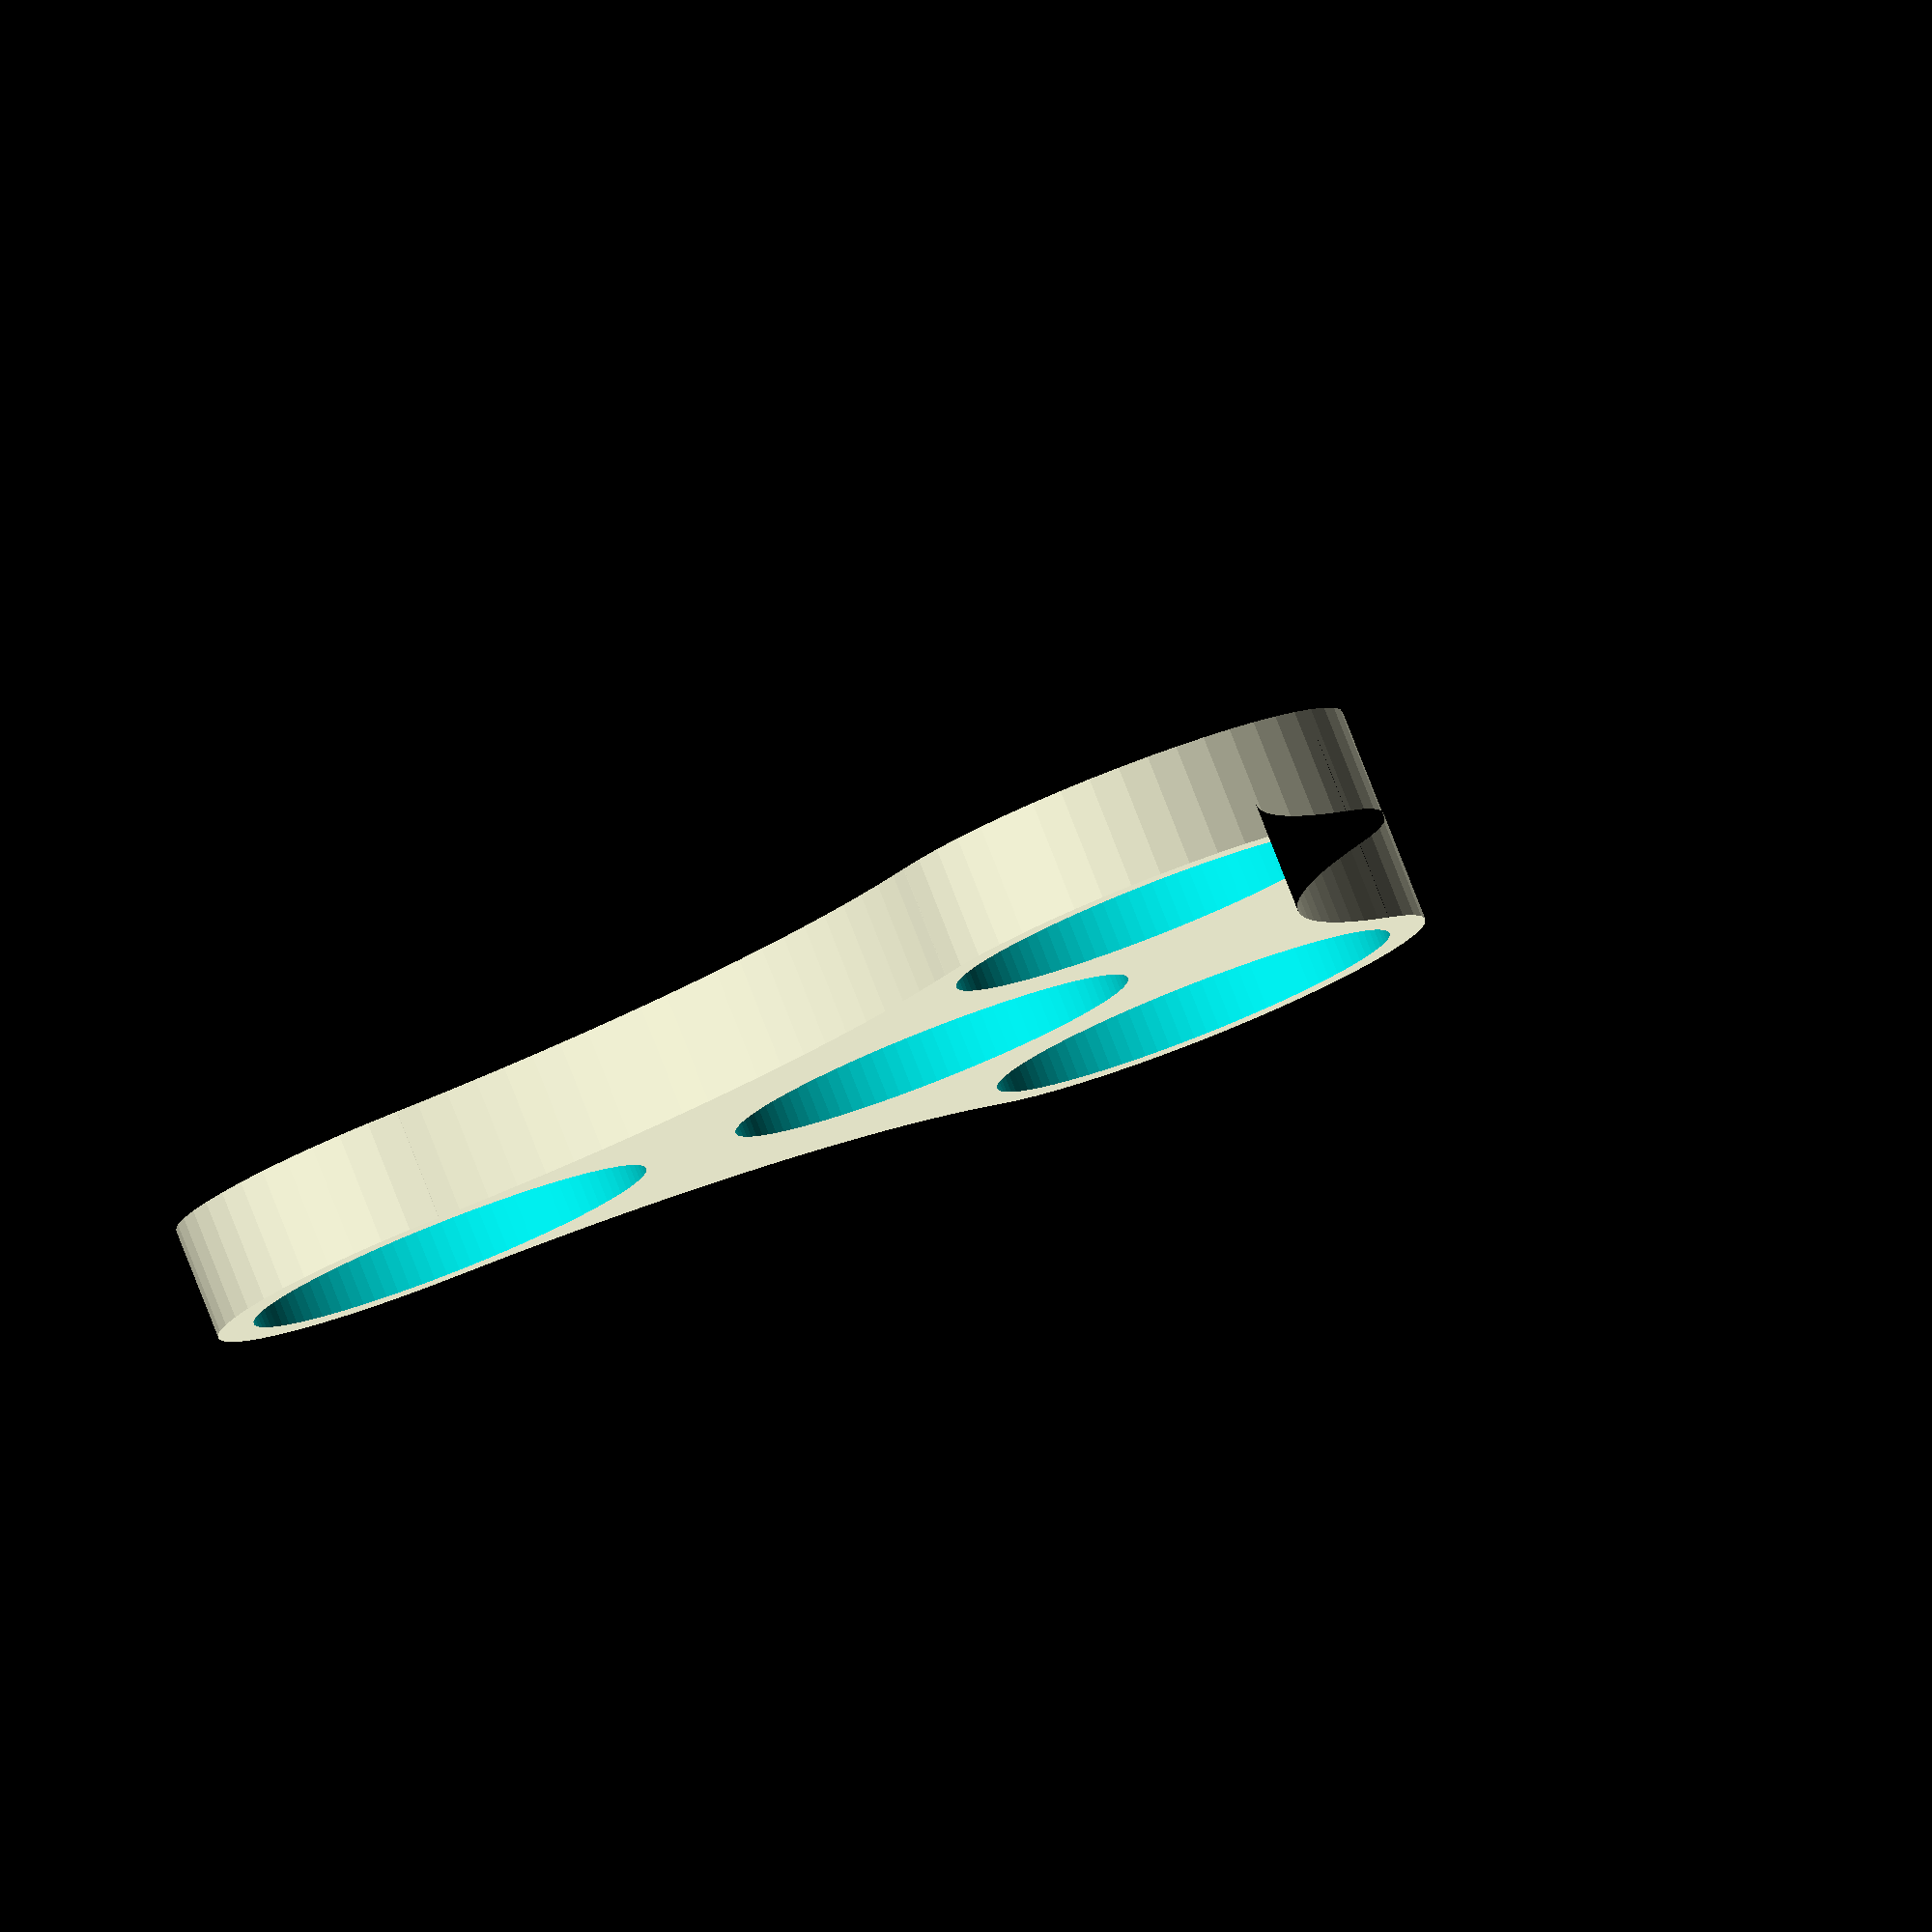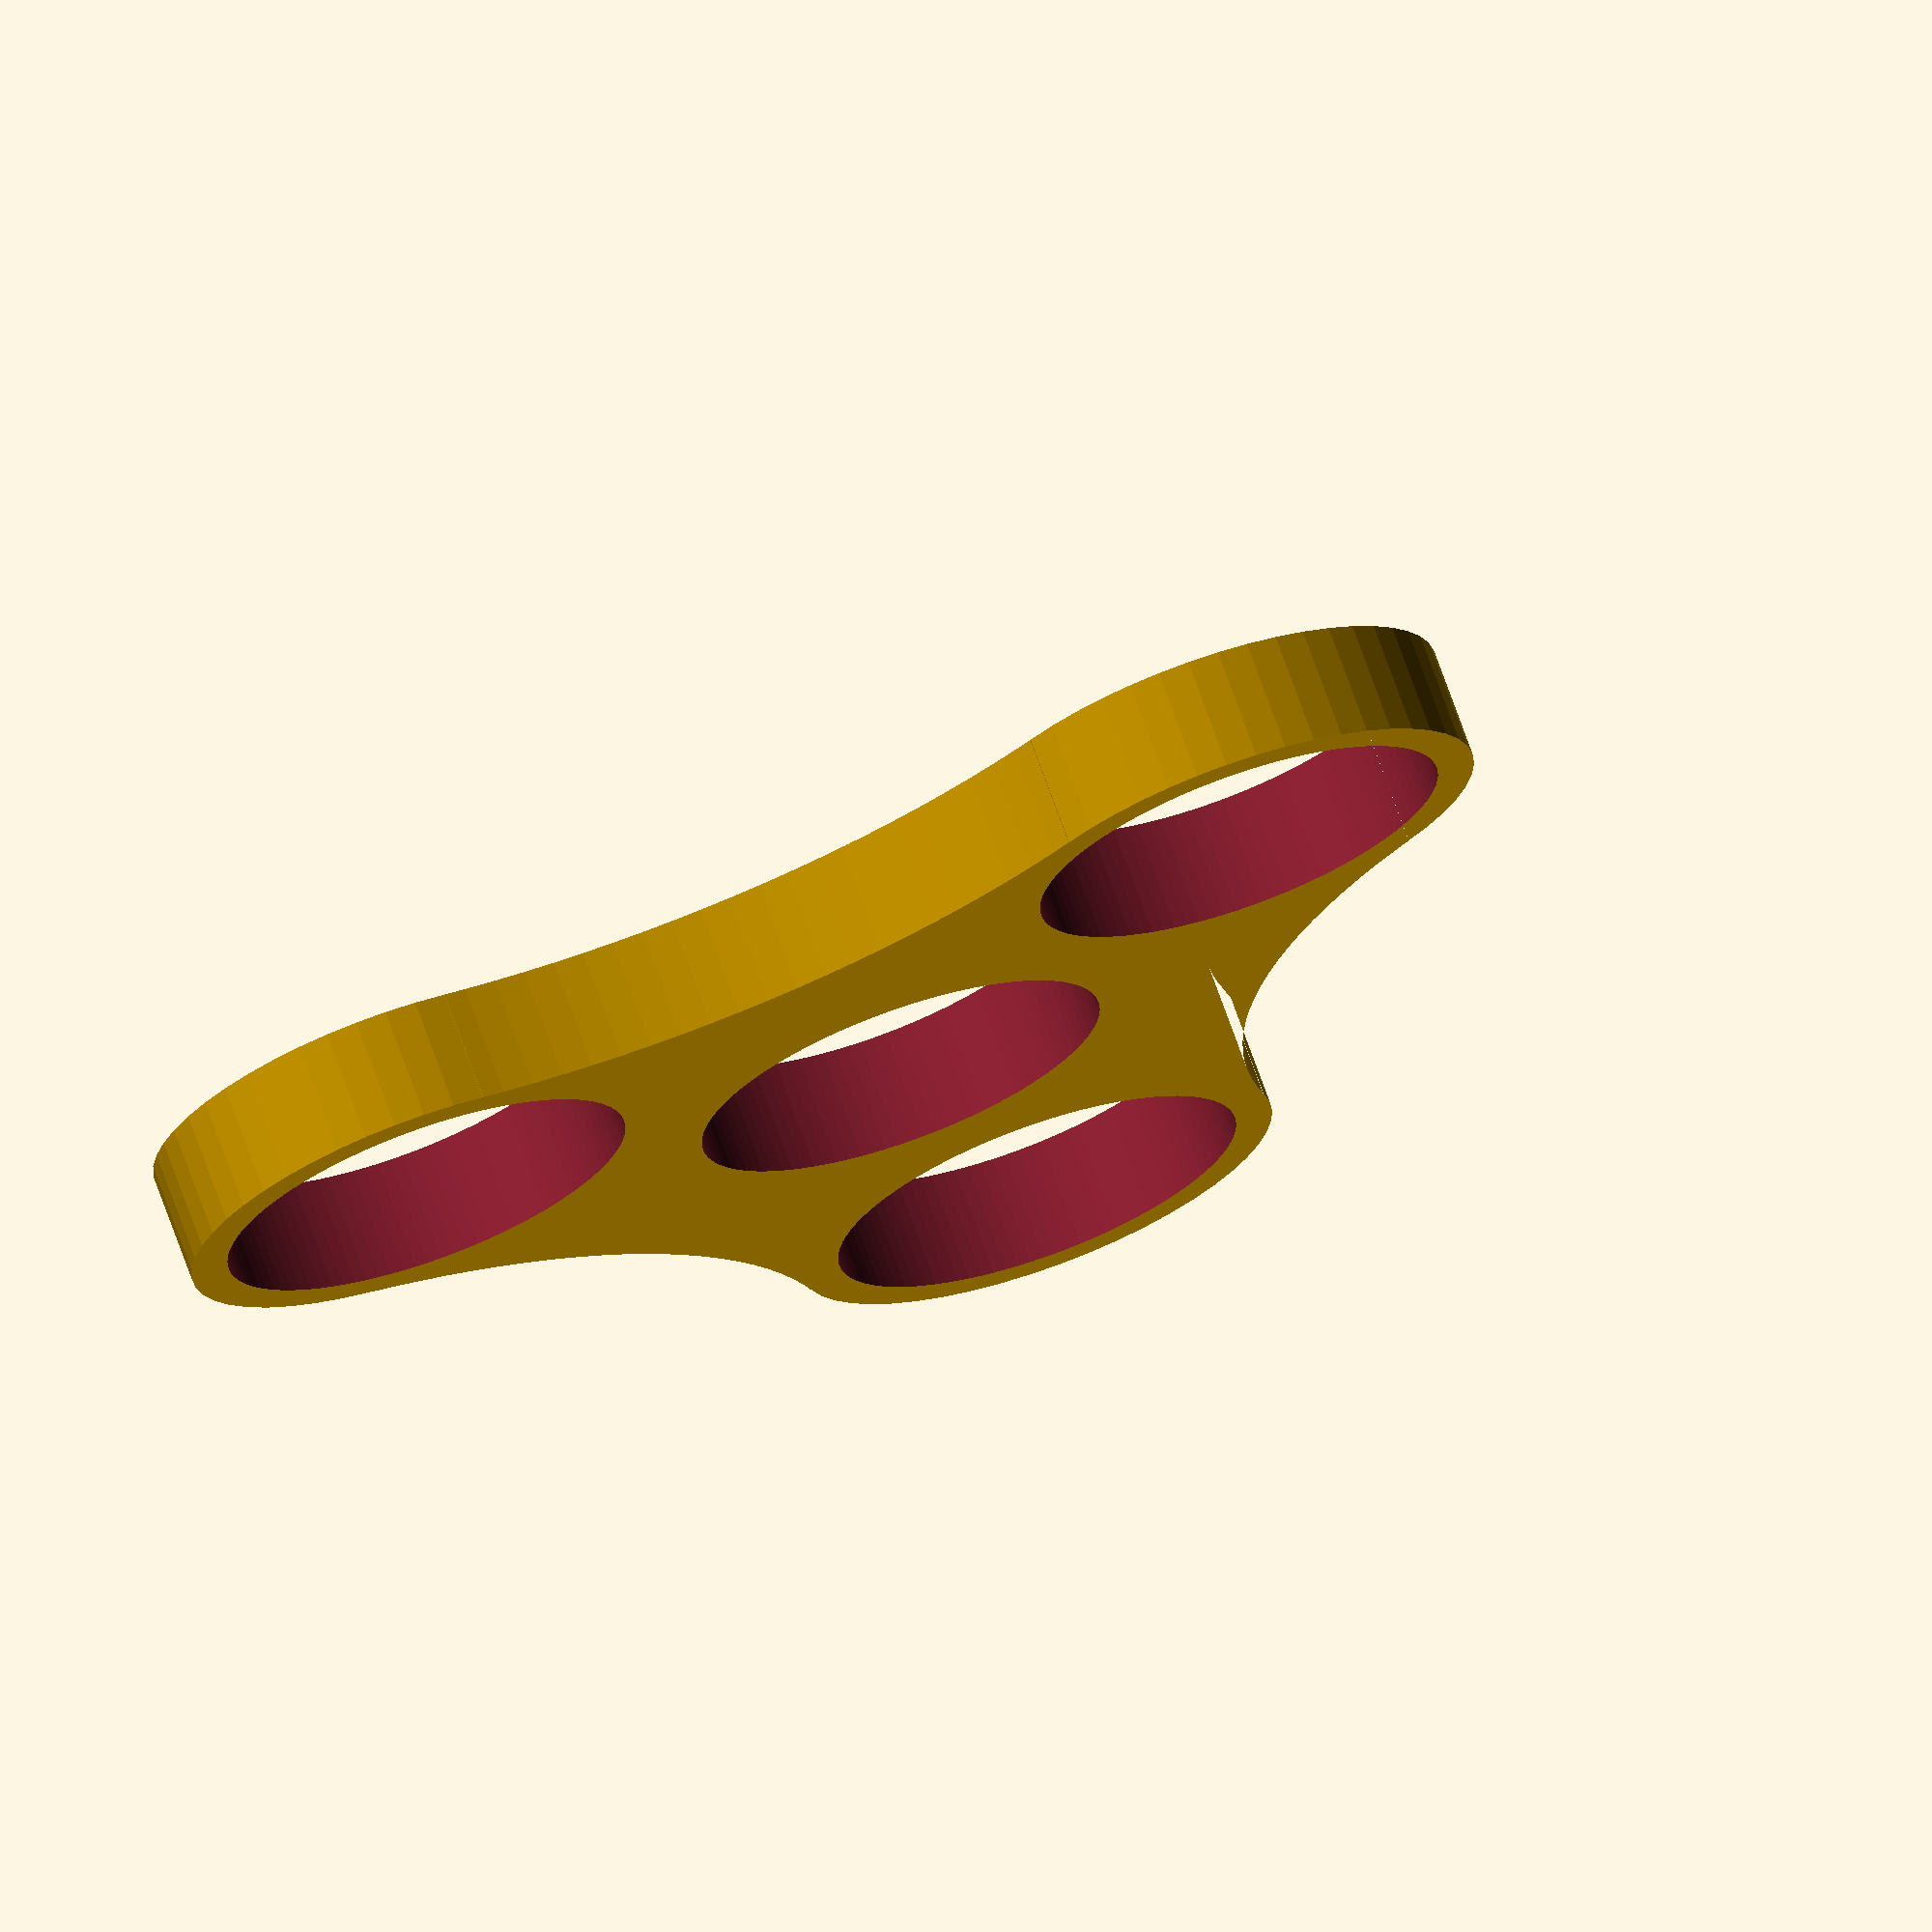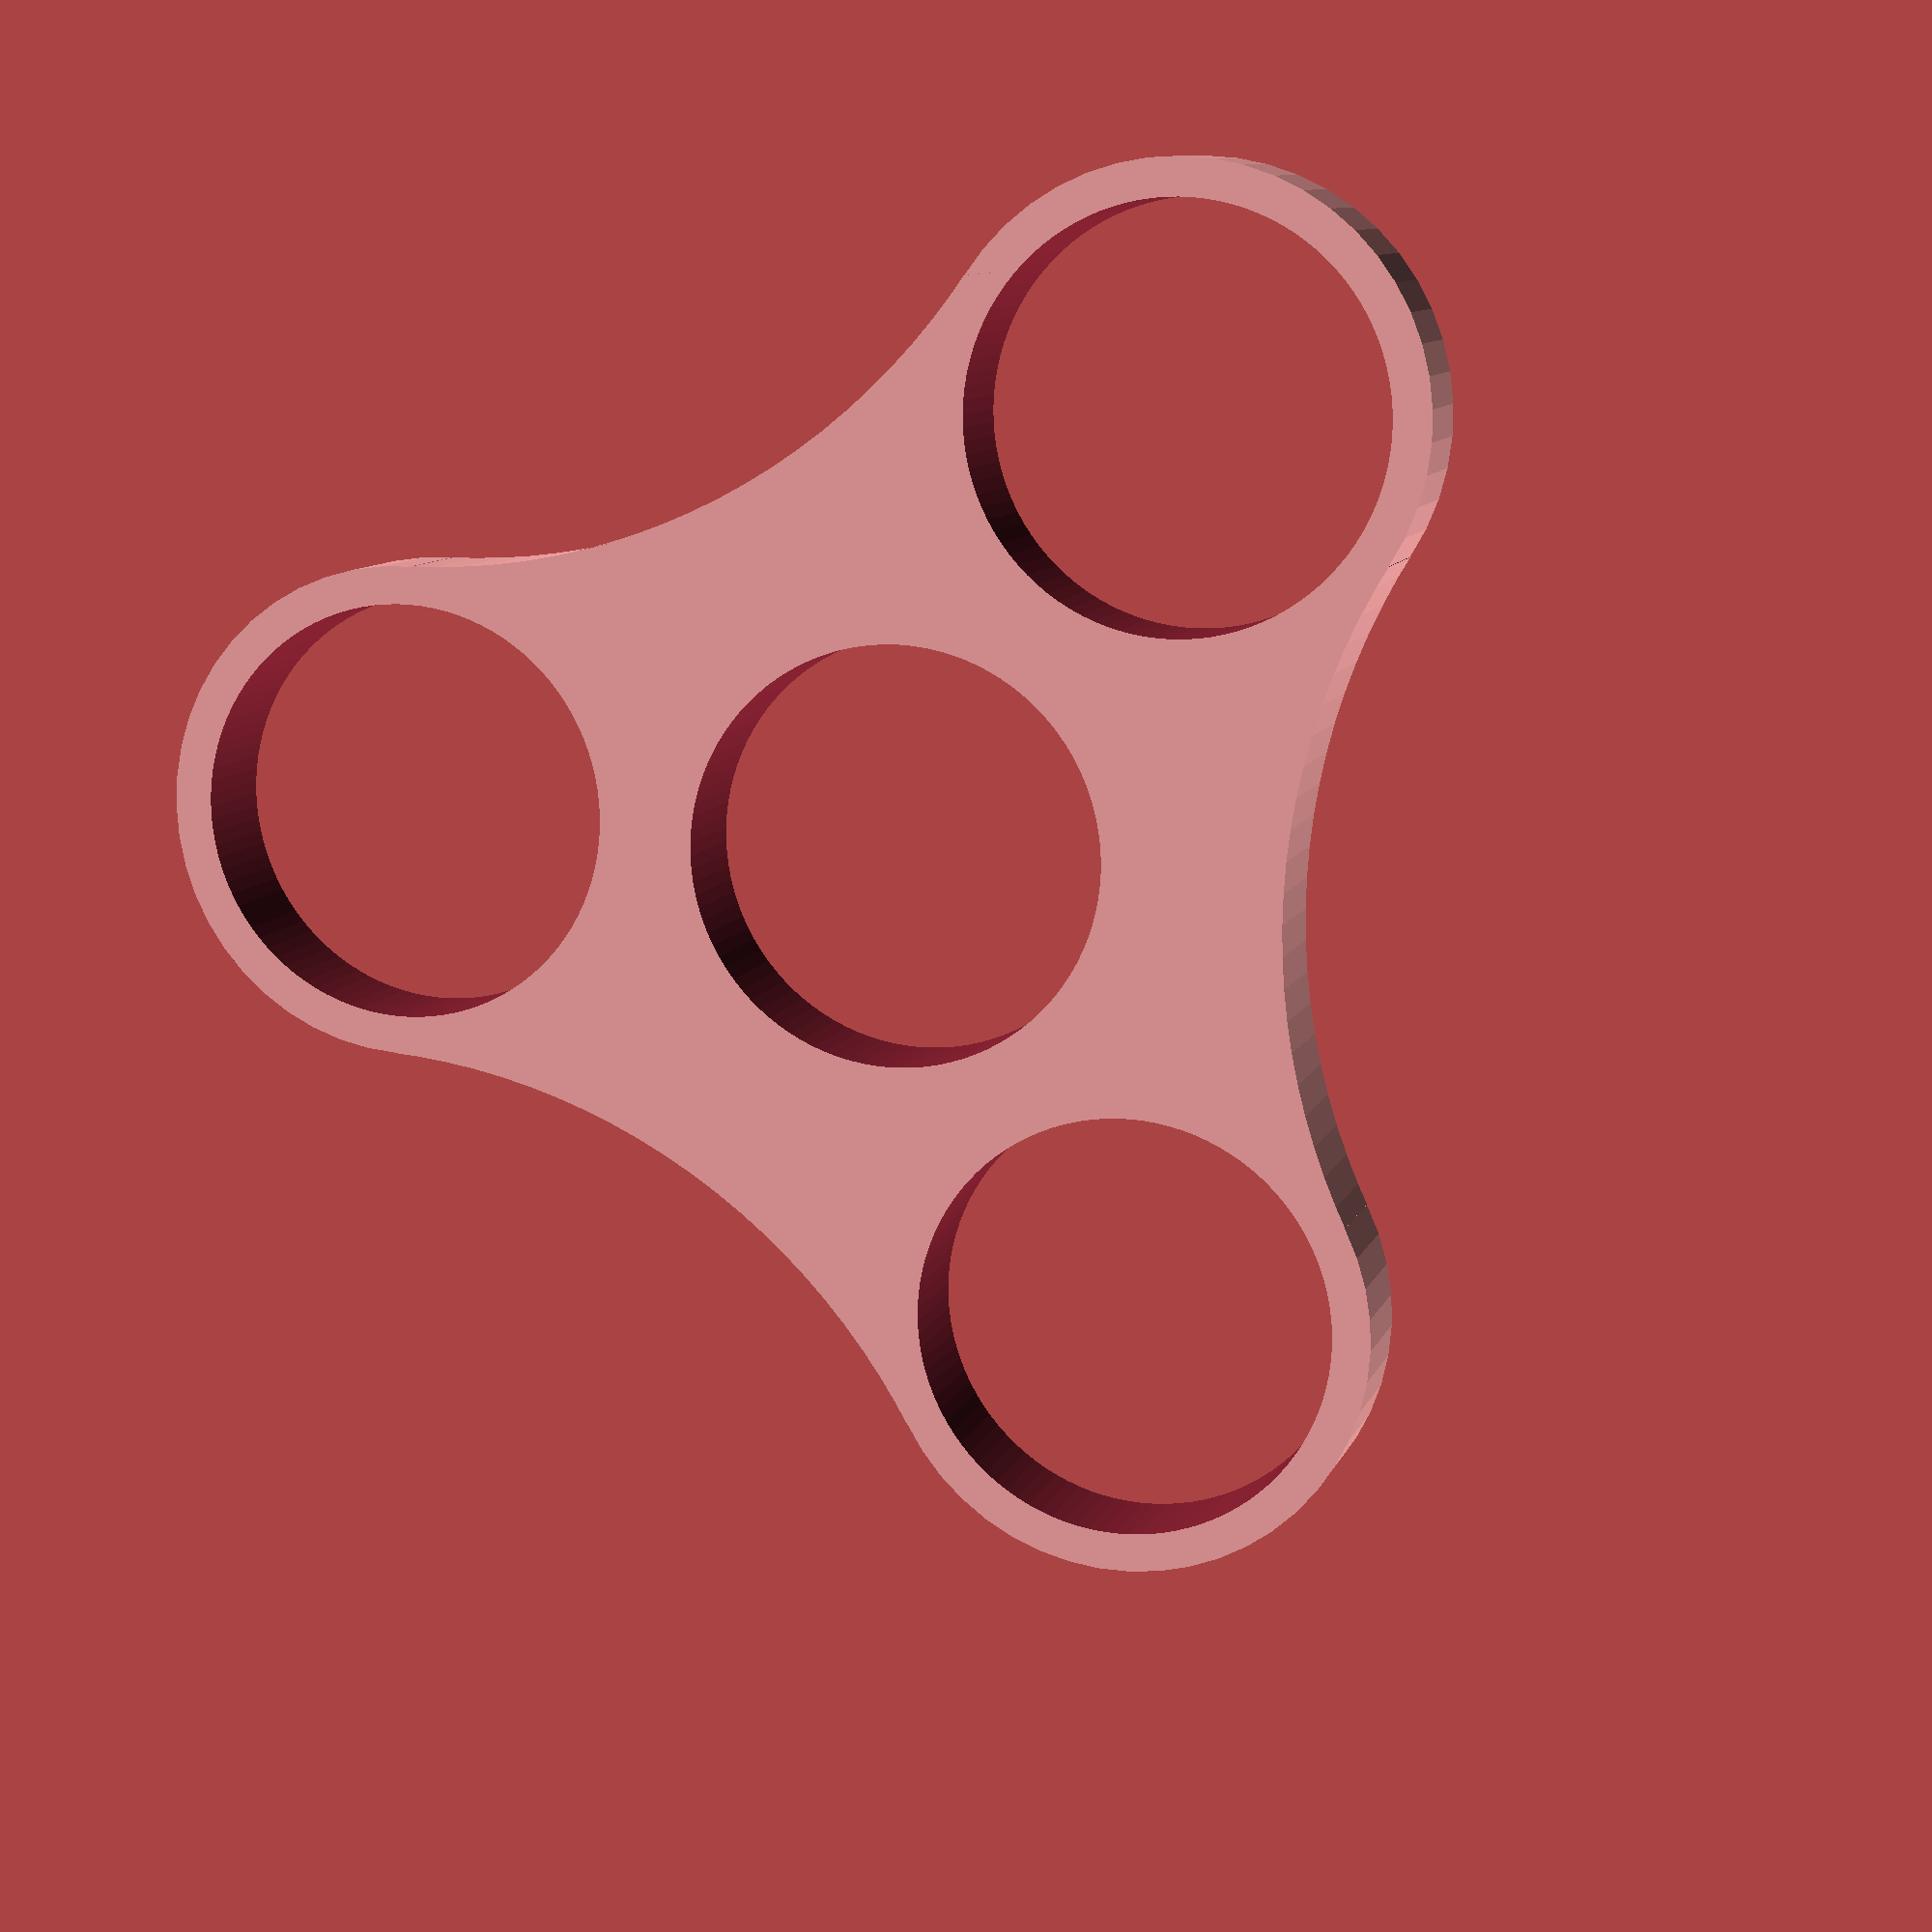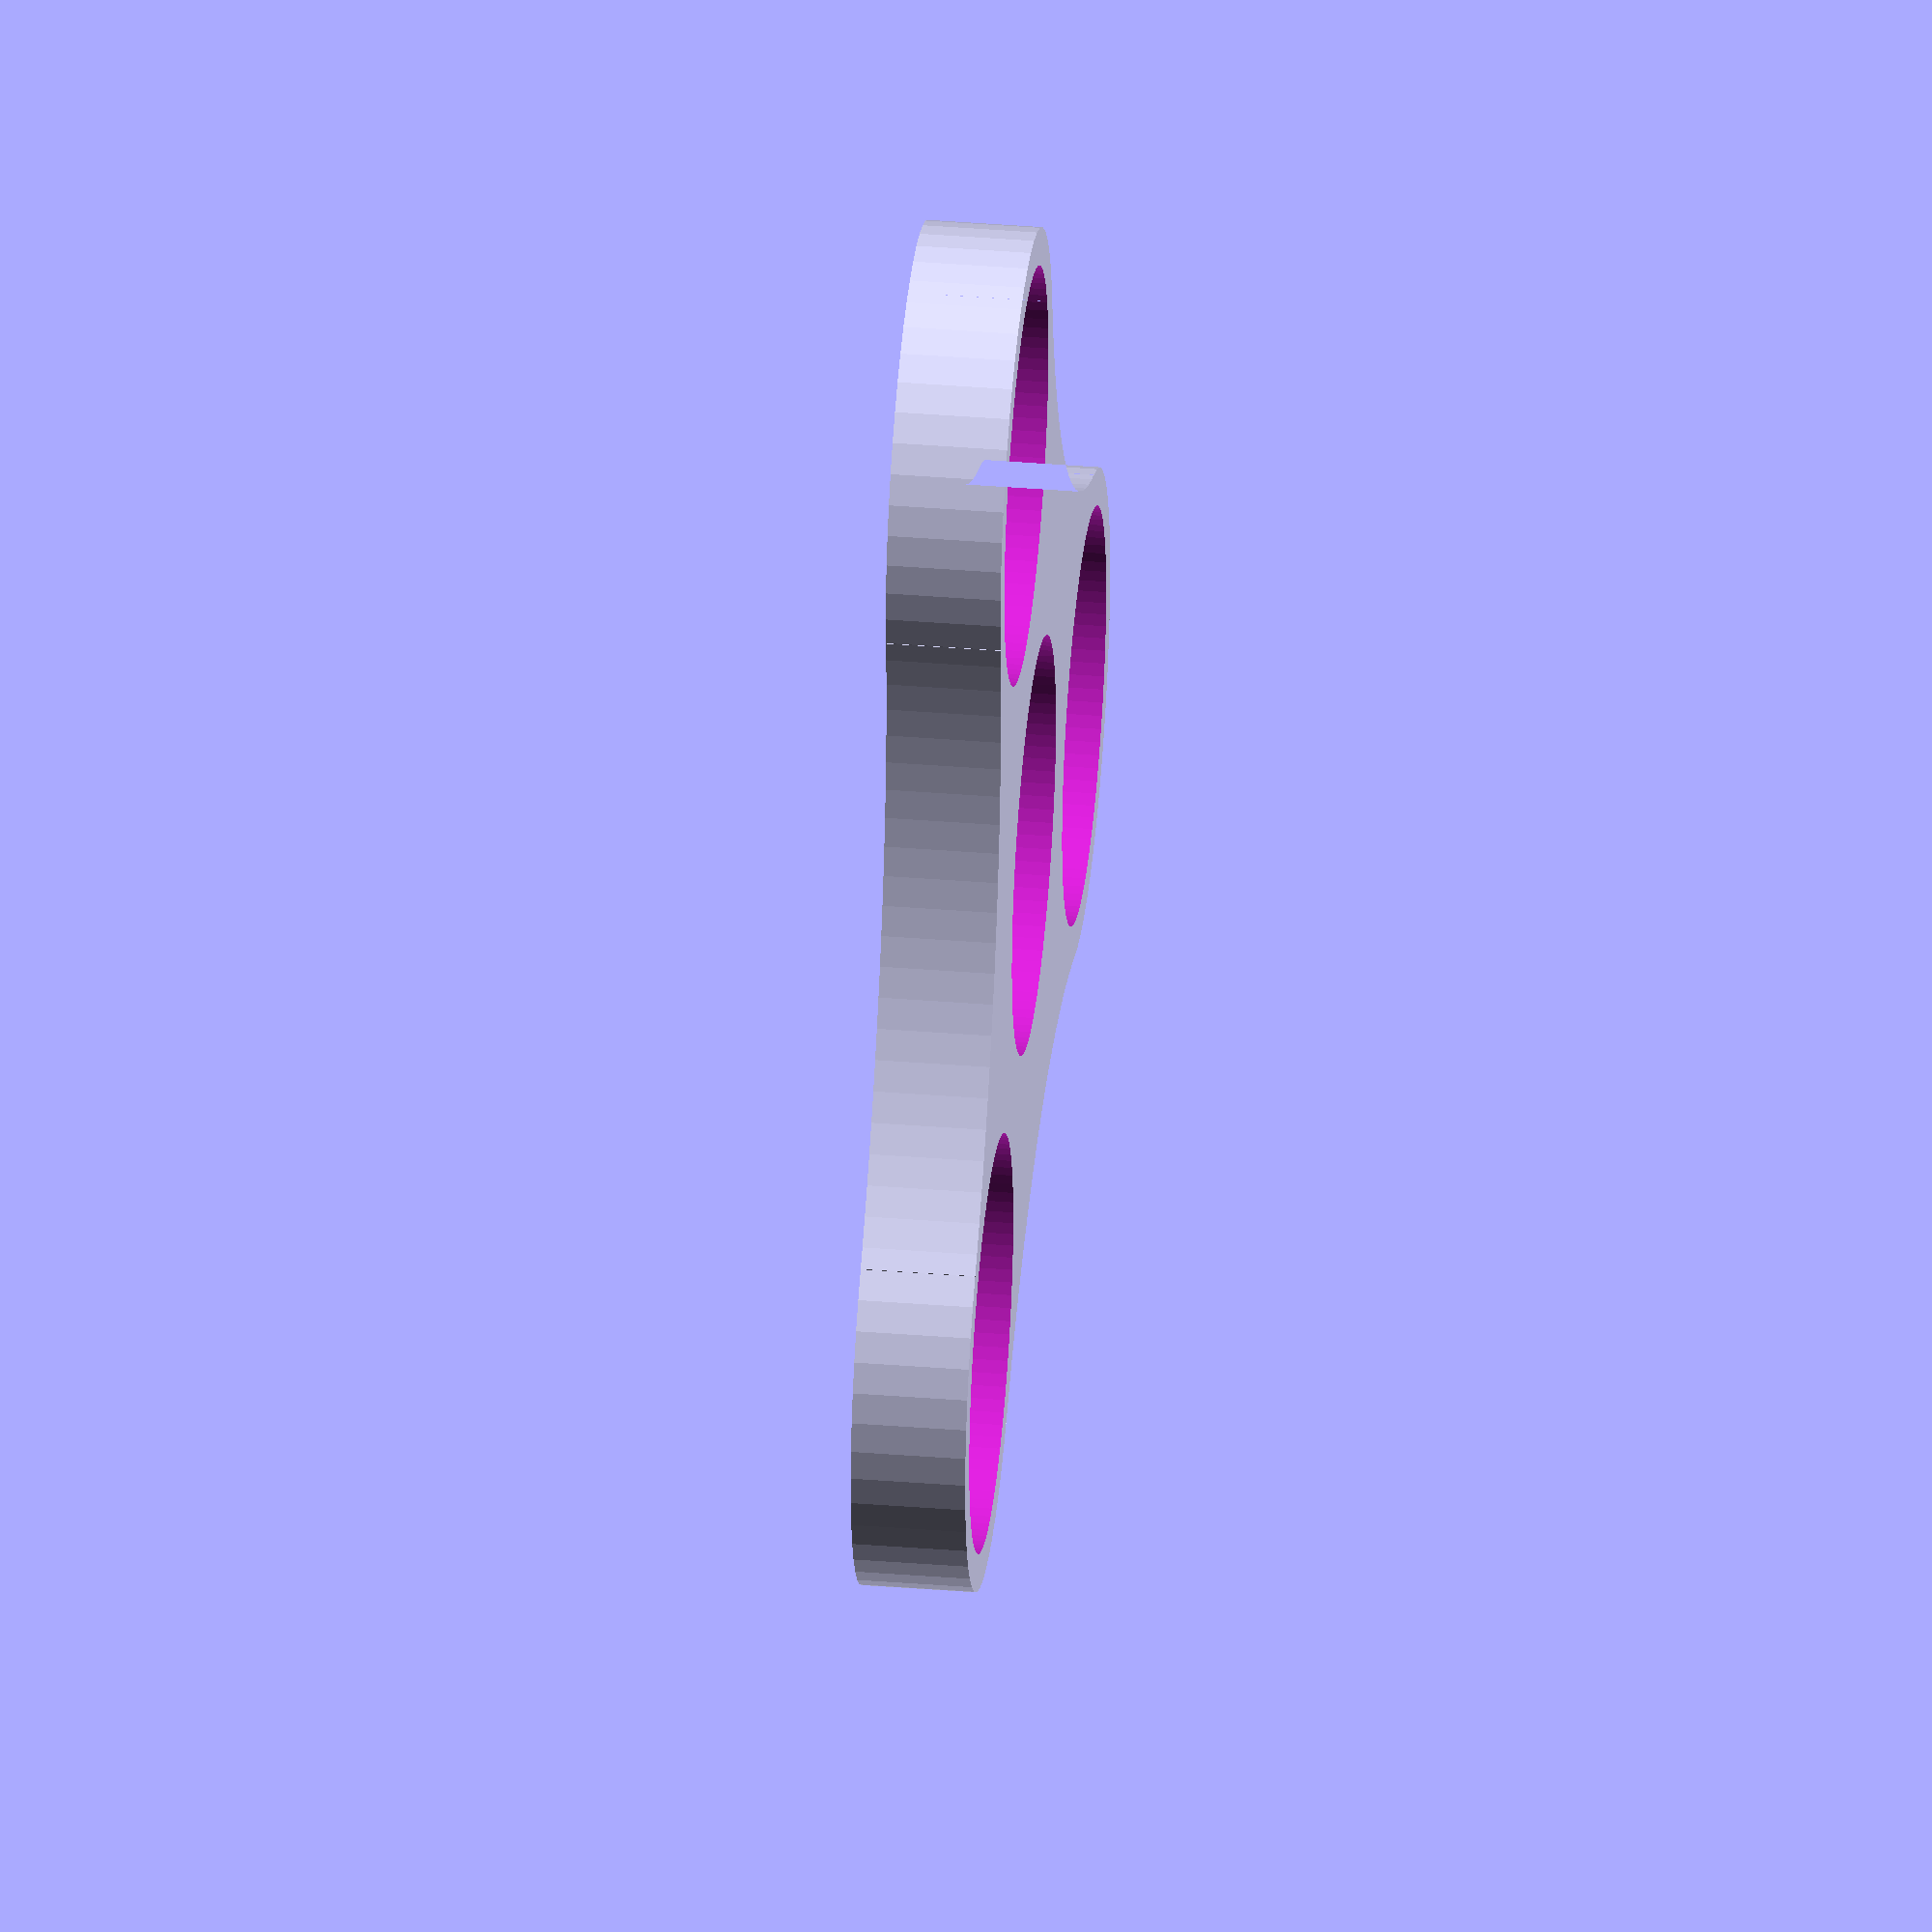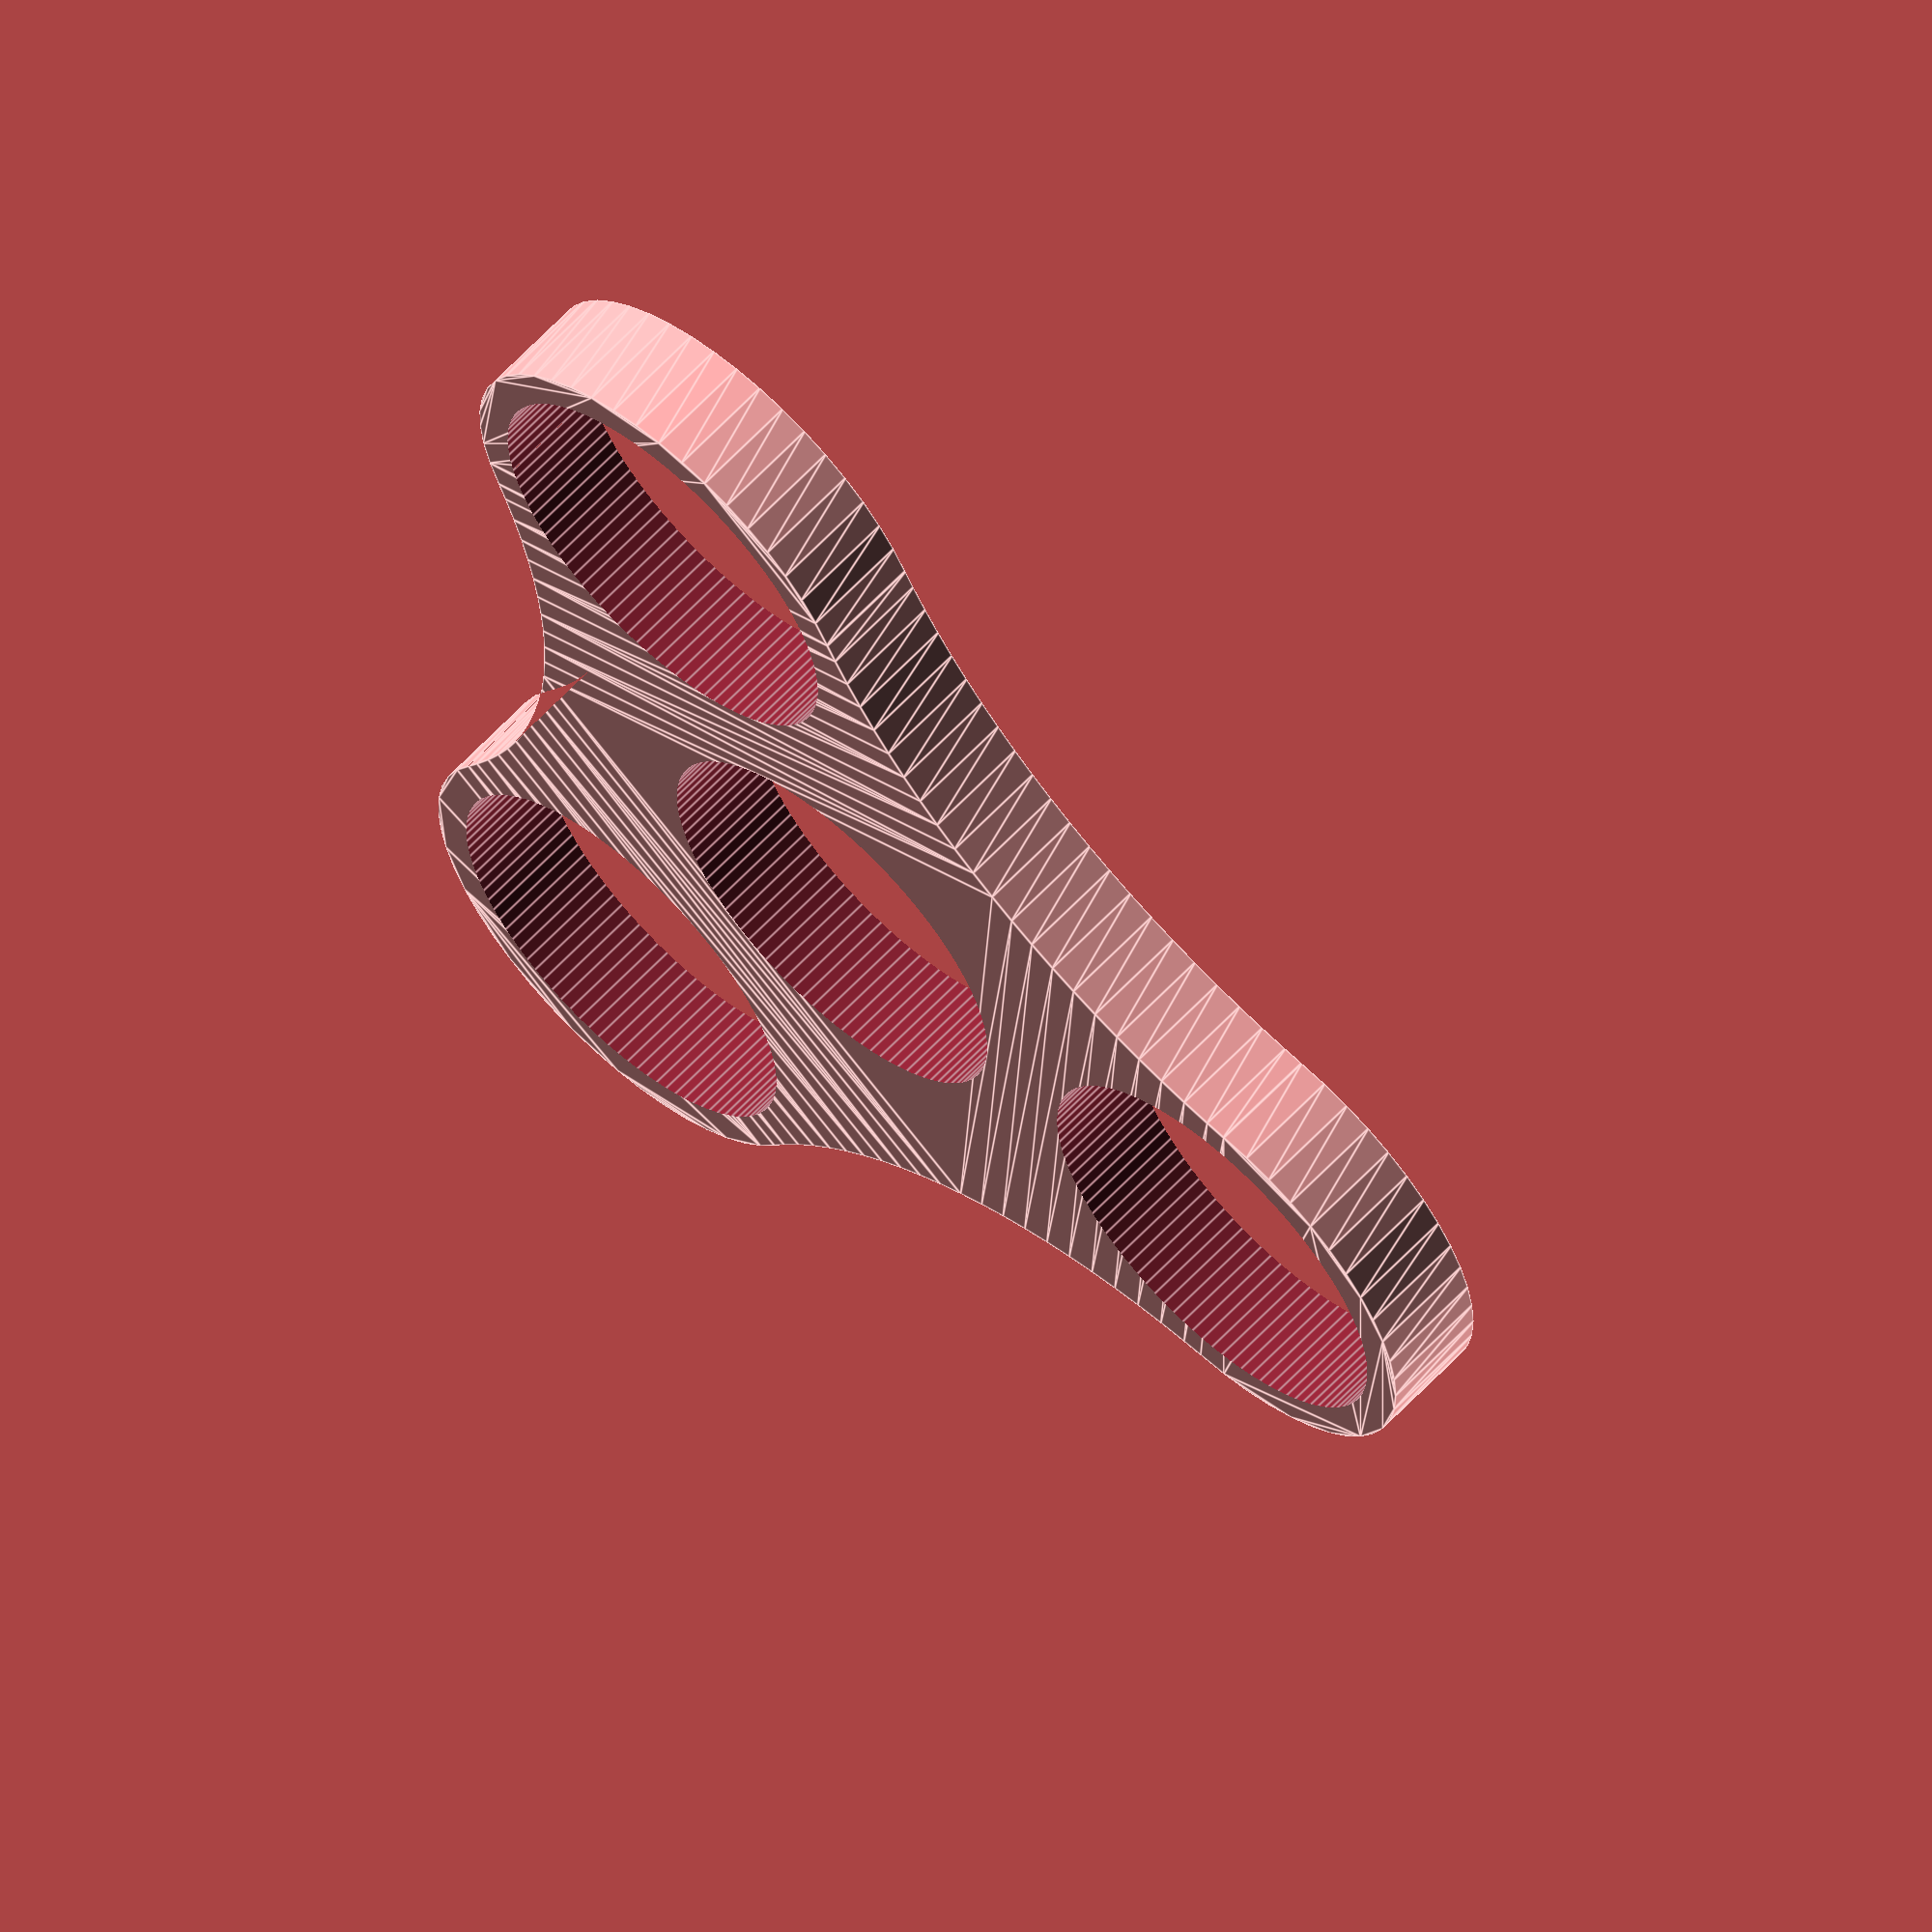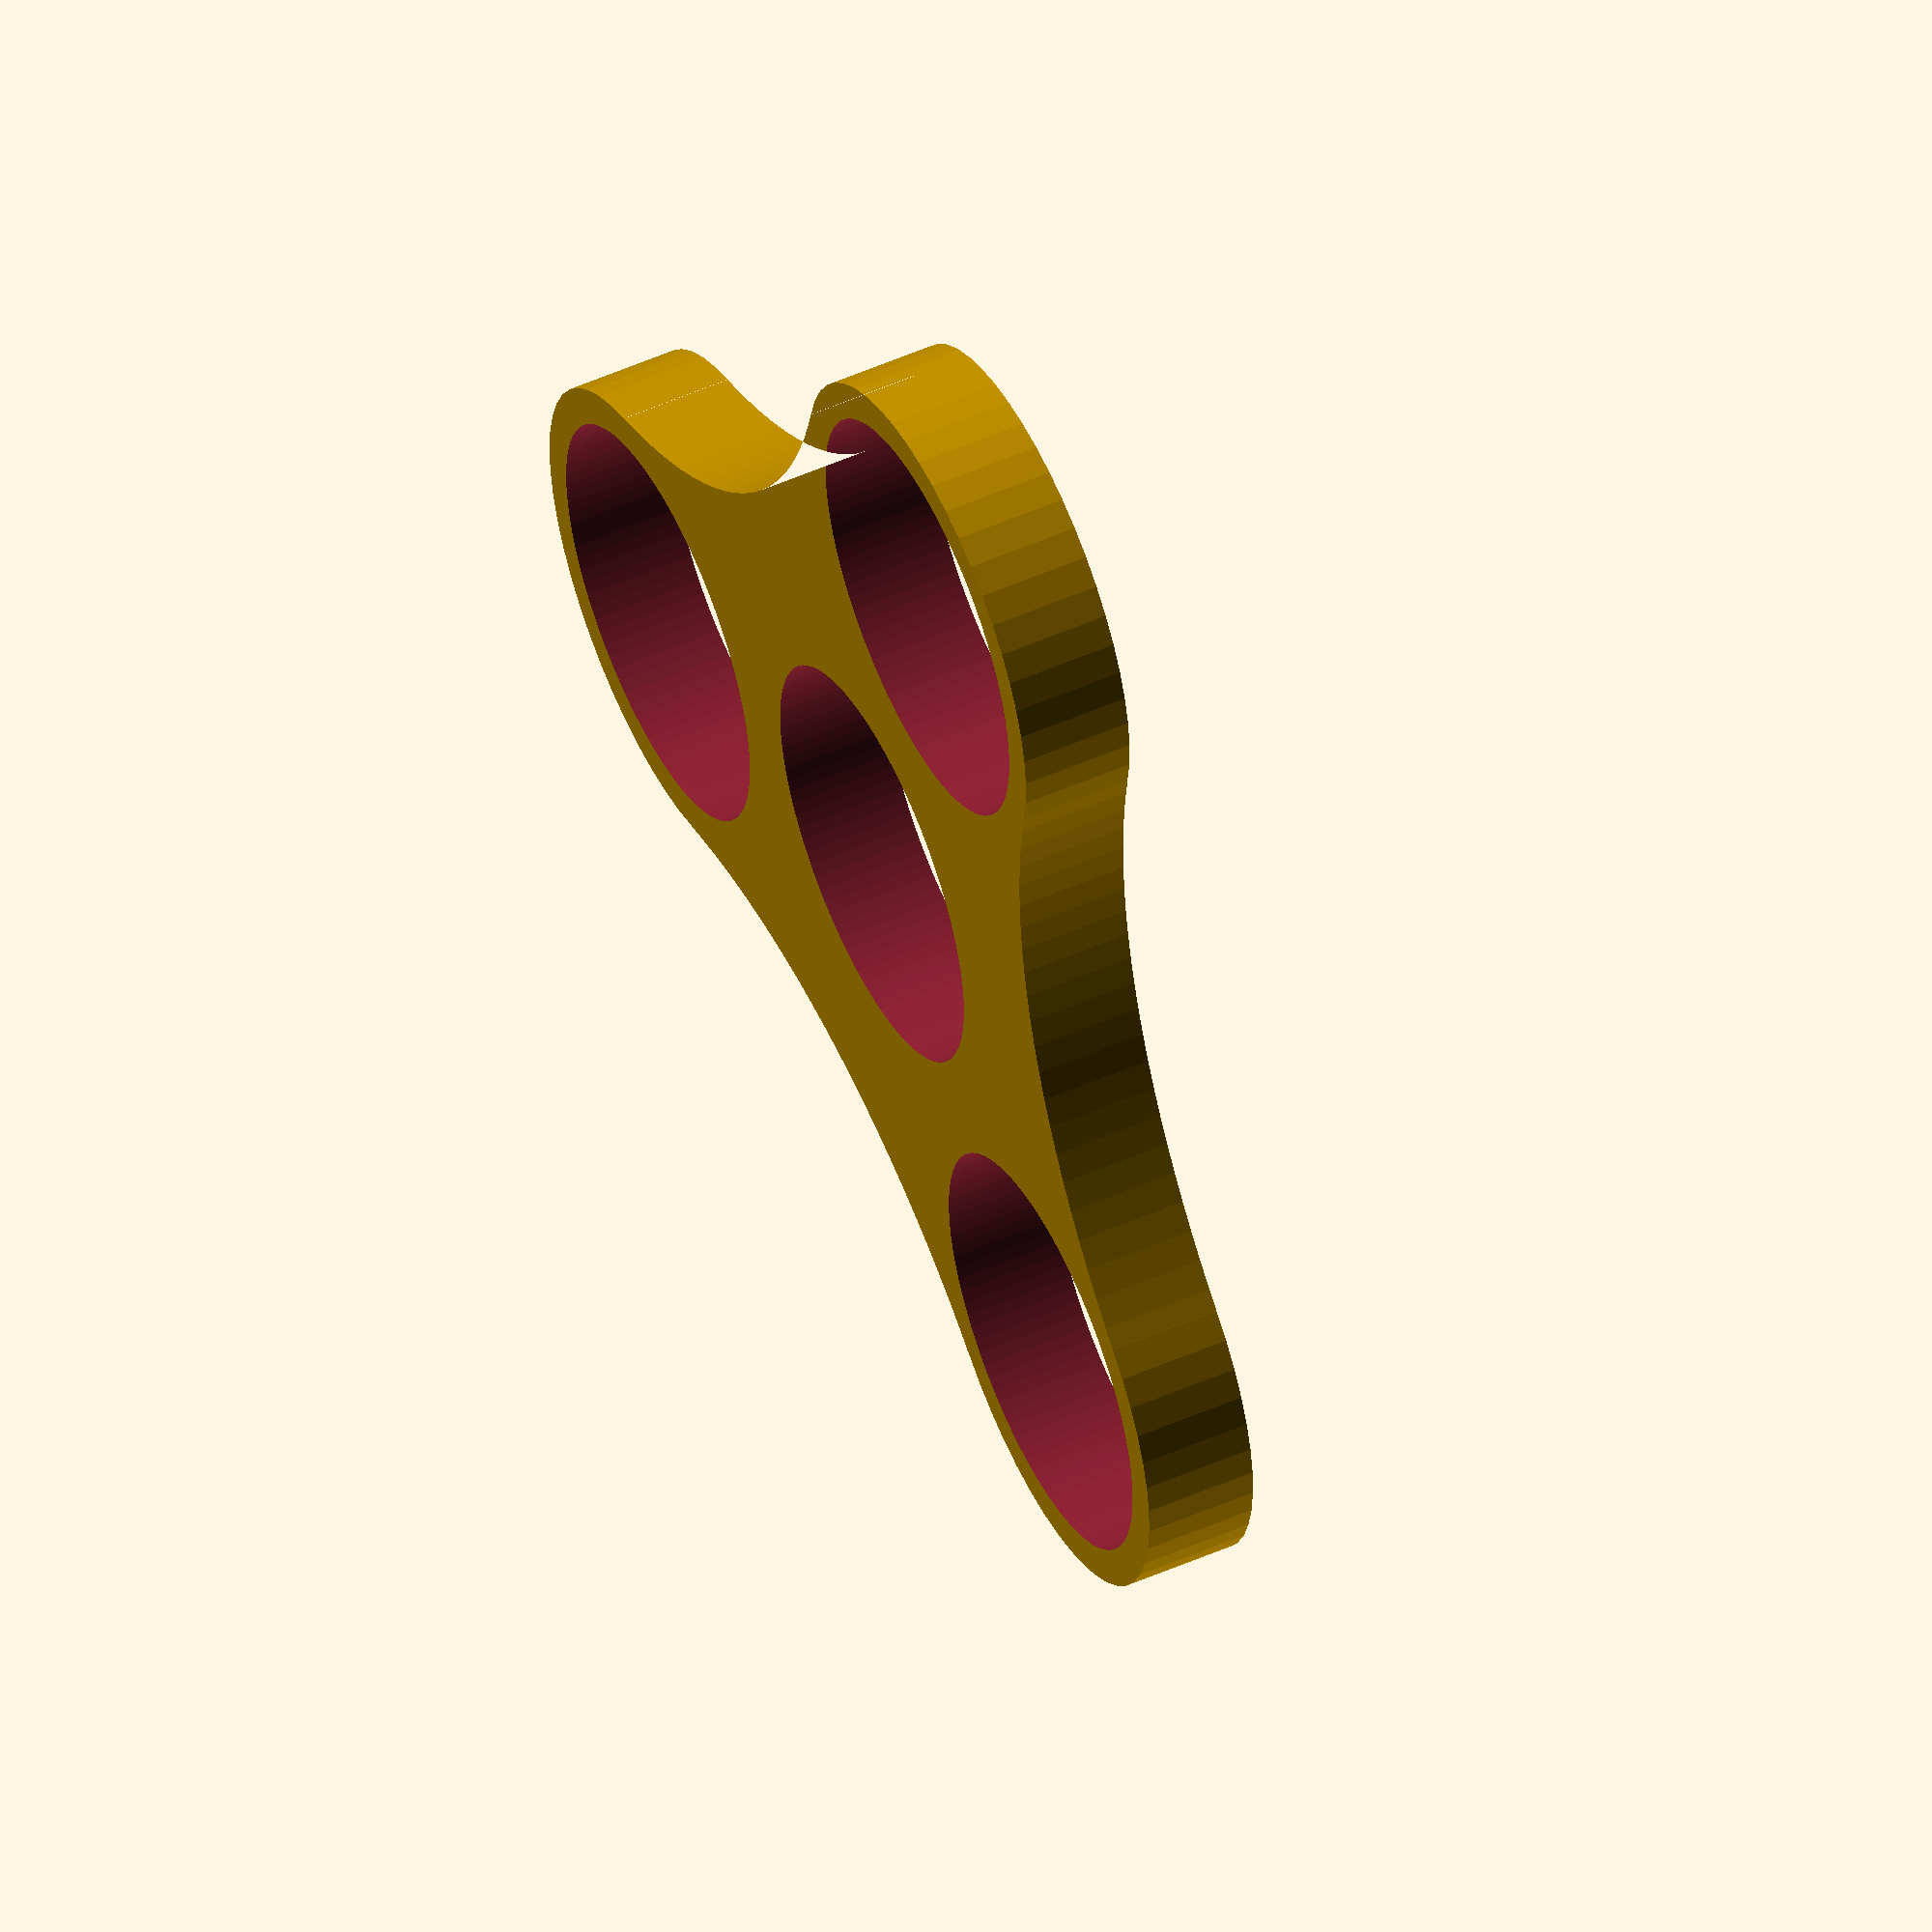
<openscad>
$fn=100;
seg=50;

spinner();

module spinner()
{
	w=26;h=40;
	r=(h-w/2-w/4)/tan(30);

	difference()
	{
		linear_extrude(6)
		union()
		{
			rotate(-60,[0,0,1])
			for (i = [0:2])
			{
				rotate(i*120,[0,0,1])
				{
					translate([-w/2,0])
						square([w,h-w/2]);
					translate([0,h-w/2])
						circle(d=w, $fn=seg);

				}
			}
			// r*tan30 = h-w/2-w/2*sin(30)
			// r = (h-w/2-w/2*sin30) / tan30

			difference()
			{
				circle( sqrt( pow(w/2,2)+pow(h-w/2,2) ) );
				for (i = [0:2])
				{
					rotate(i*120,[0,0,1])
						translate([0,w/2/cos(30)+r/cos(30)])
							circle(r, $fn=seg*2*r/w);
				}
			}
		}
		
		translate([0,0,-50])
		{
			for (i = [0:2])
			{
				rotate(60+i*120,[0,0,1])
					translate([0,h-w/2])
						cylinder(h=100,d=22);
			}	
			cylinder(h=100,d=22);
		}
	}
}
</openscad>
<views>
elev=97.5 azim=332.8 roll=21.4 proj=o view=wireframe
elev=288.9 azim=223.8 roll=340.5 proj=o view=wireframe
elev=170.5 azim=207.0 roll=344.7 proj=p view=solid
elev=143.4 azim=232.0 roll=264.0 proj=o view=wireframe
elev=118.3 azim=93.6 roll=137.3 proj=o view=edges
elev=309.0 azim=48.4 roll=244.2 proj=o view=wireframe
</views>
